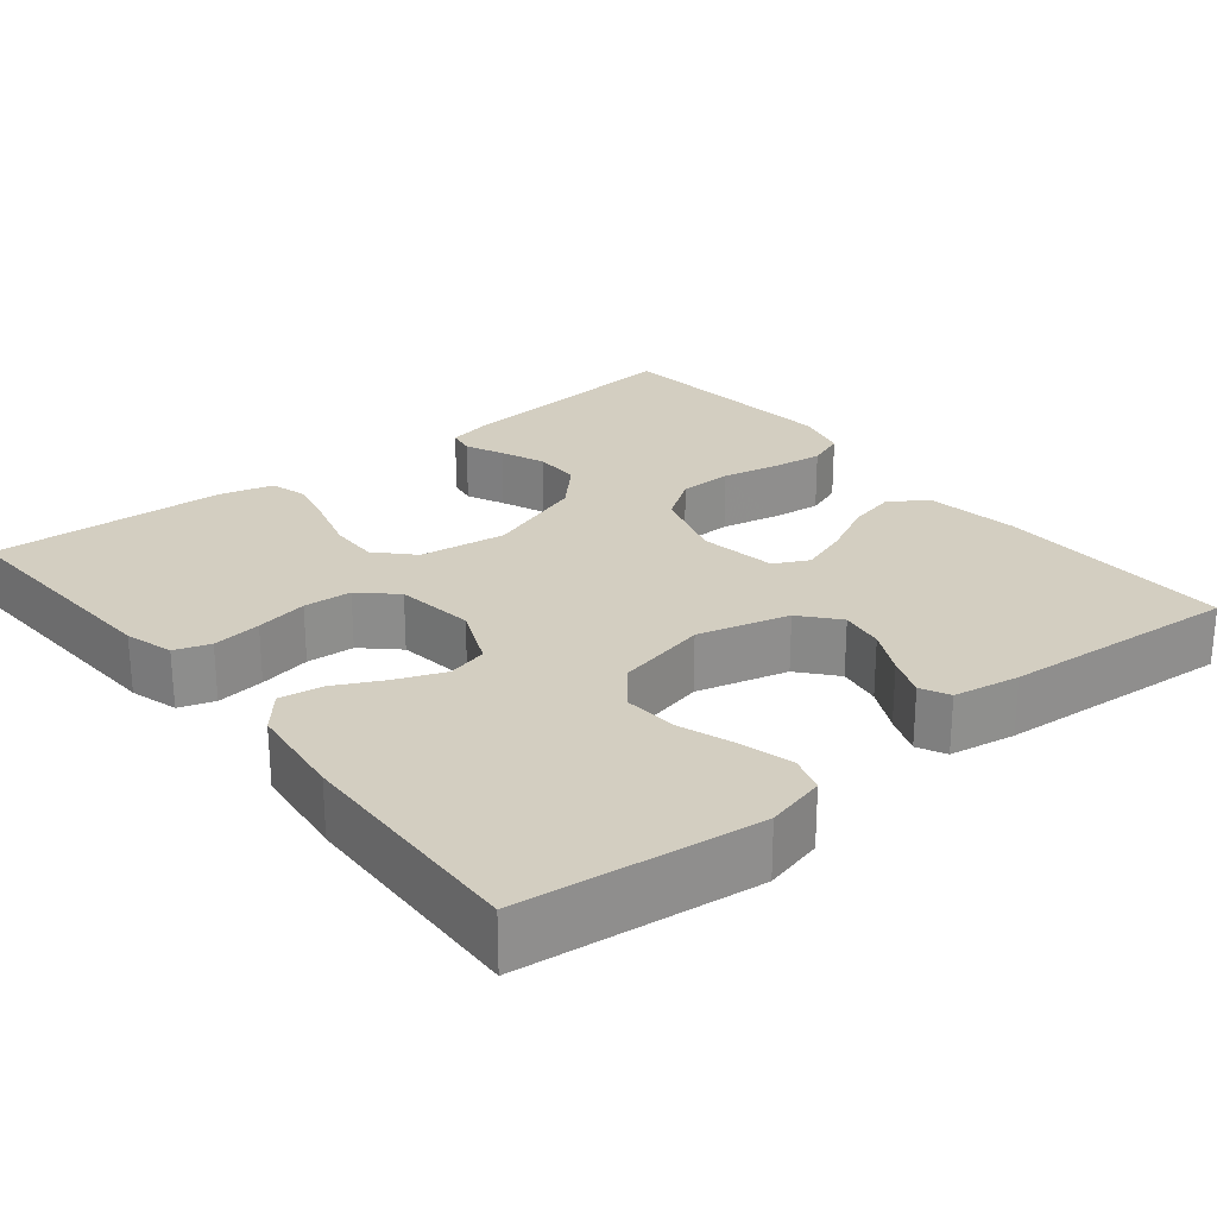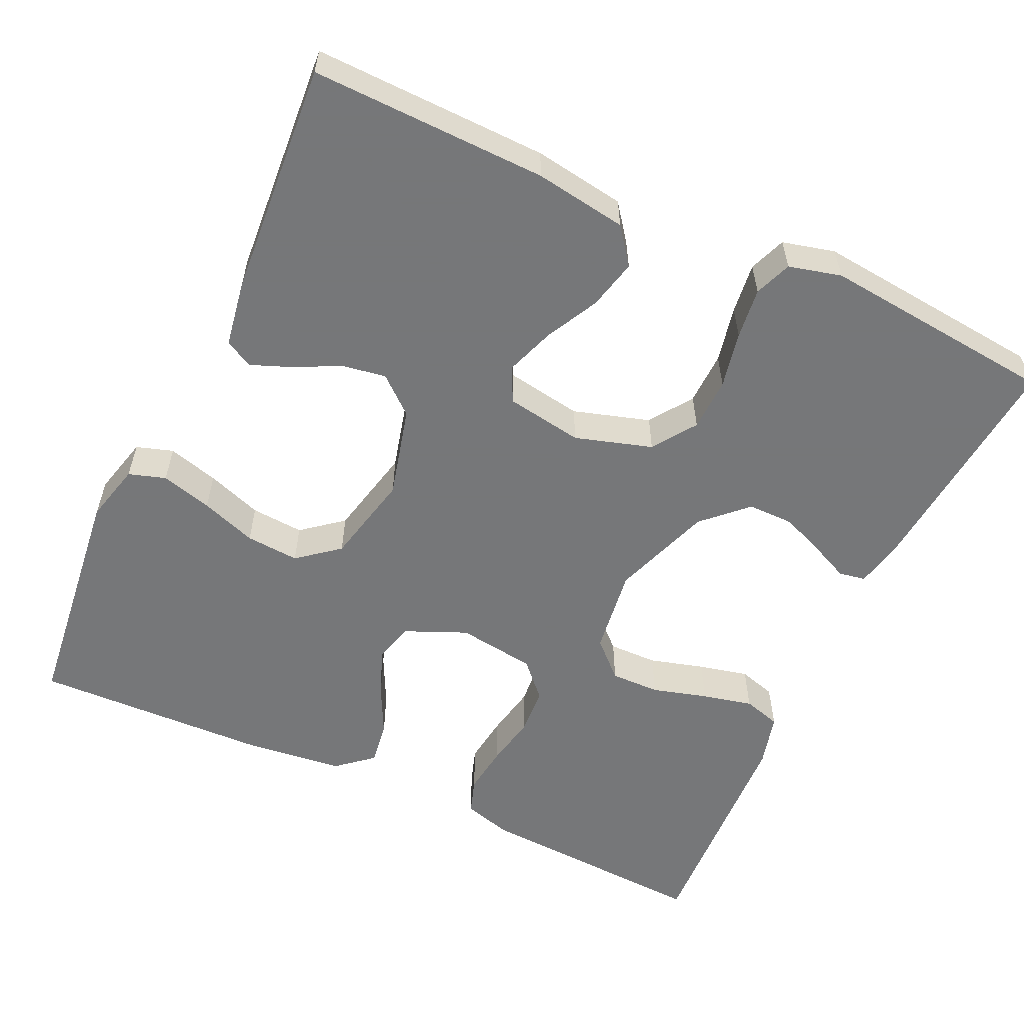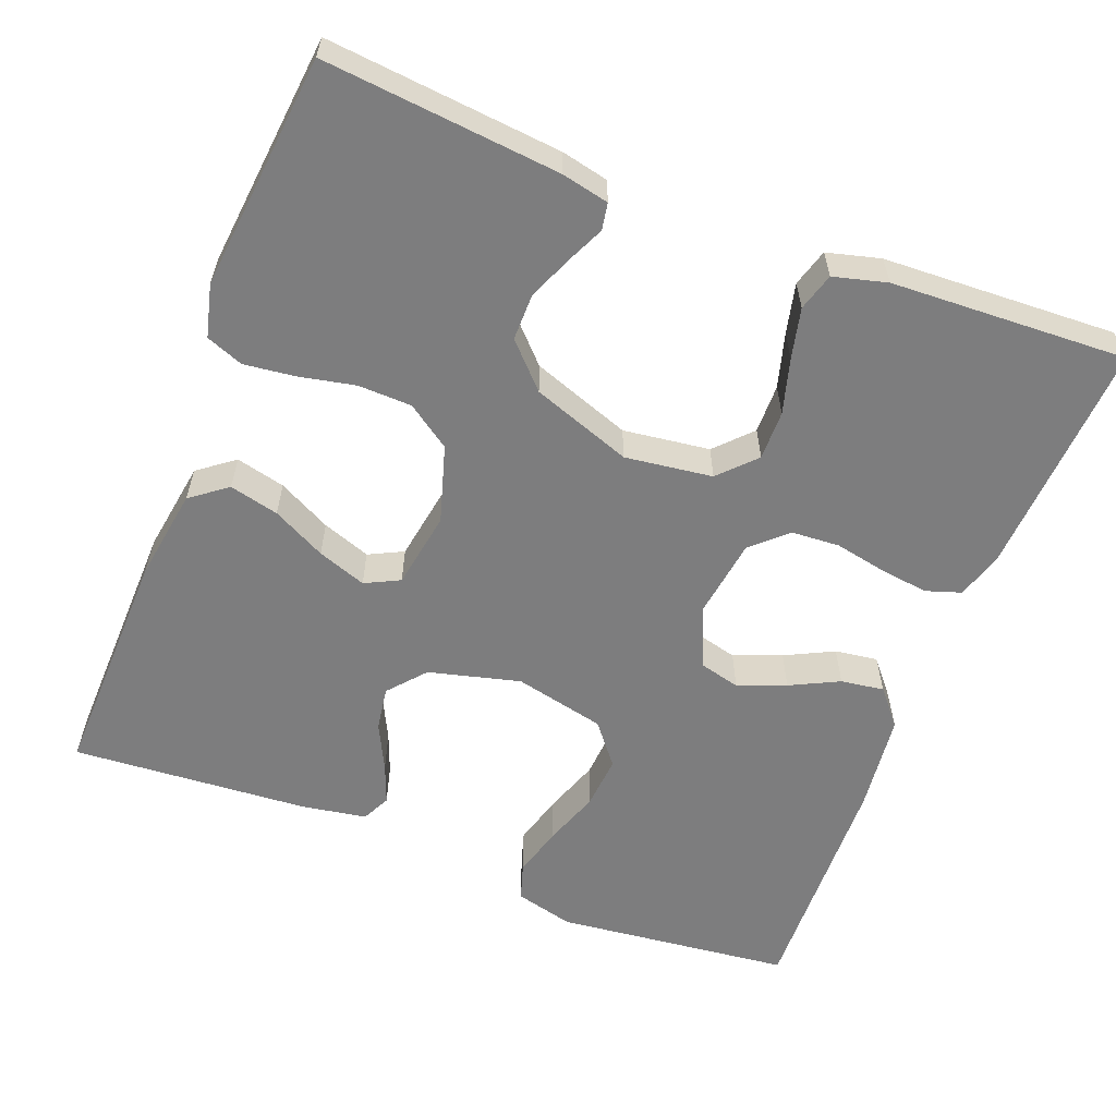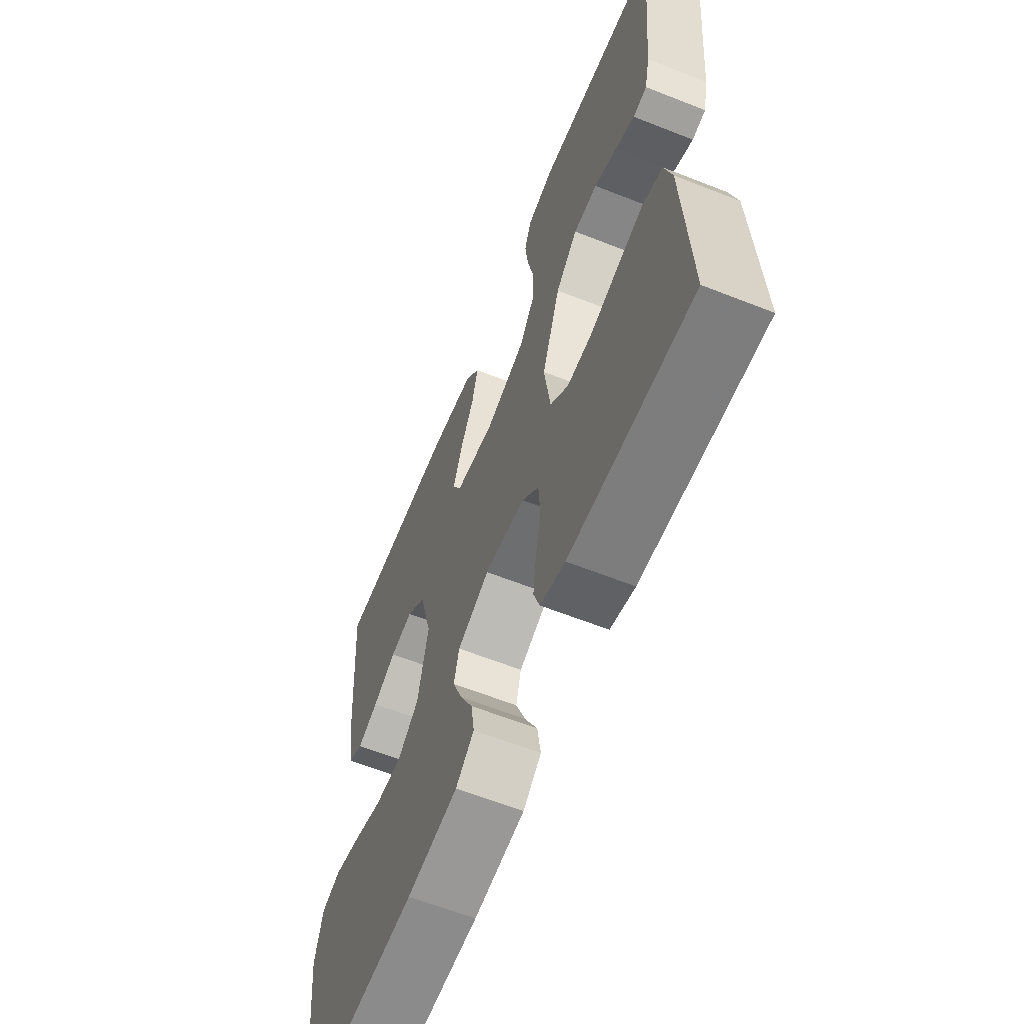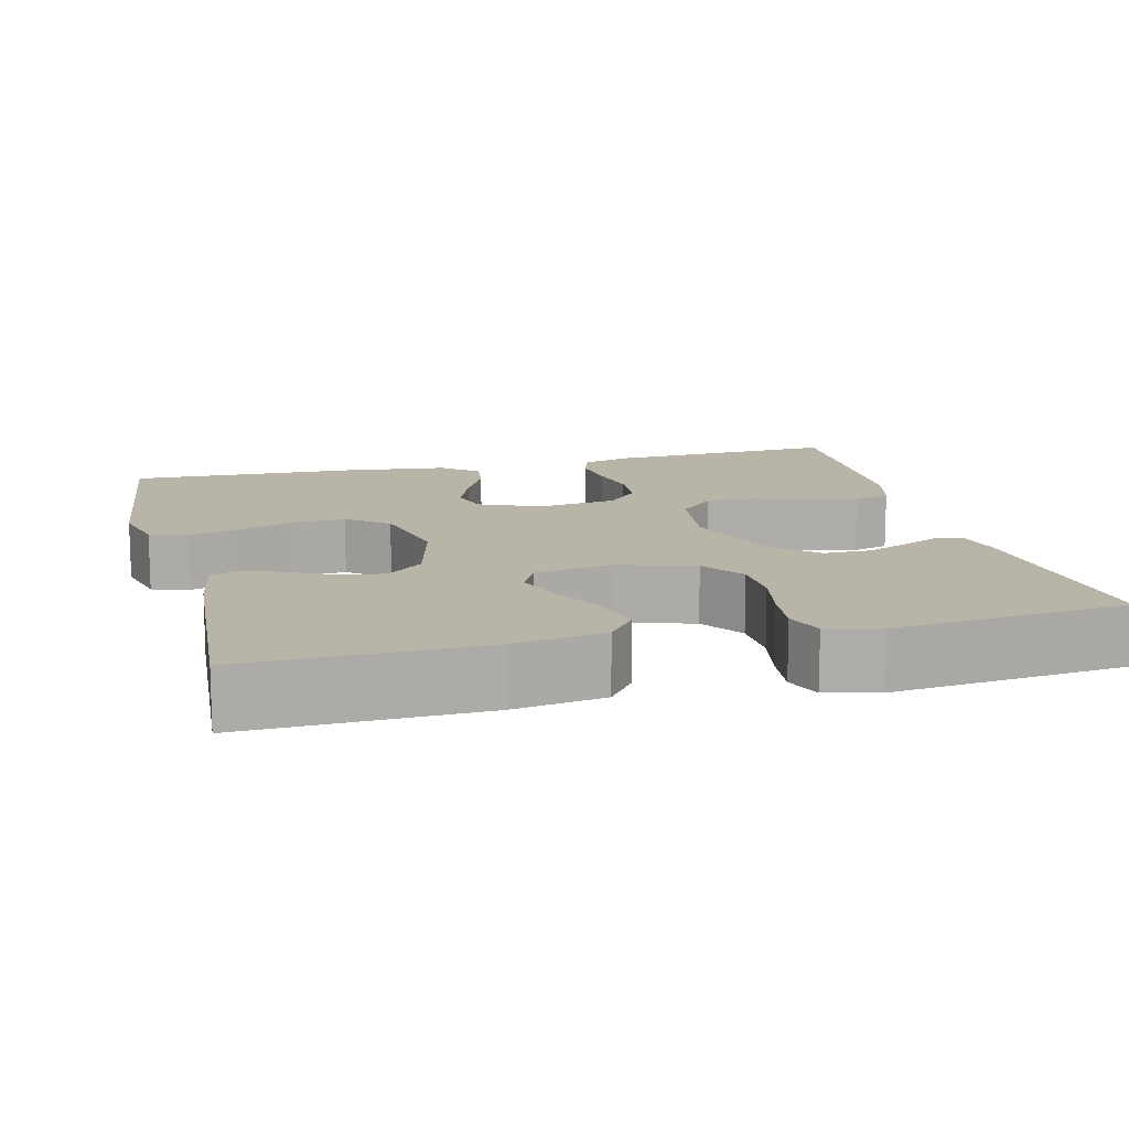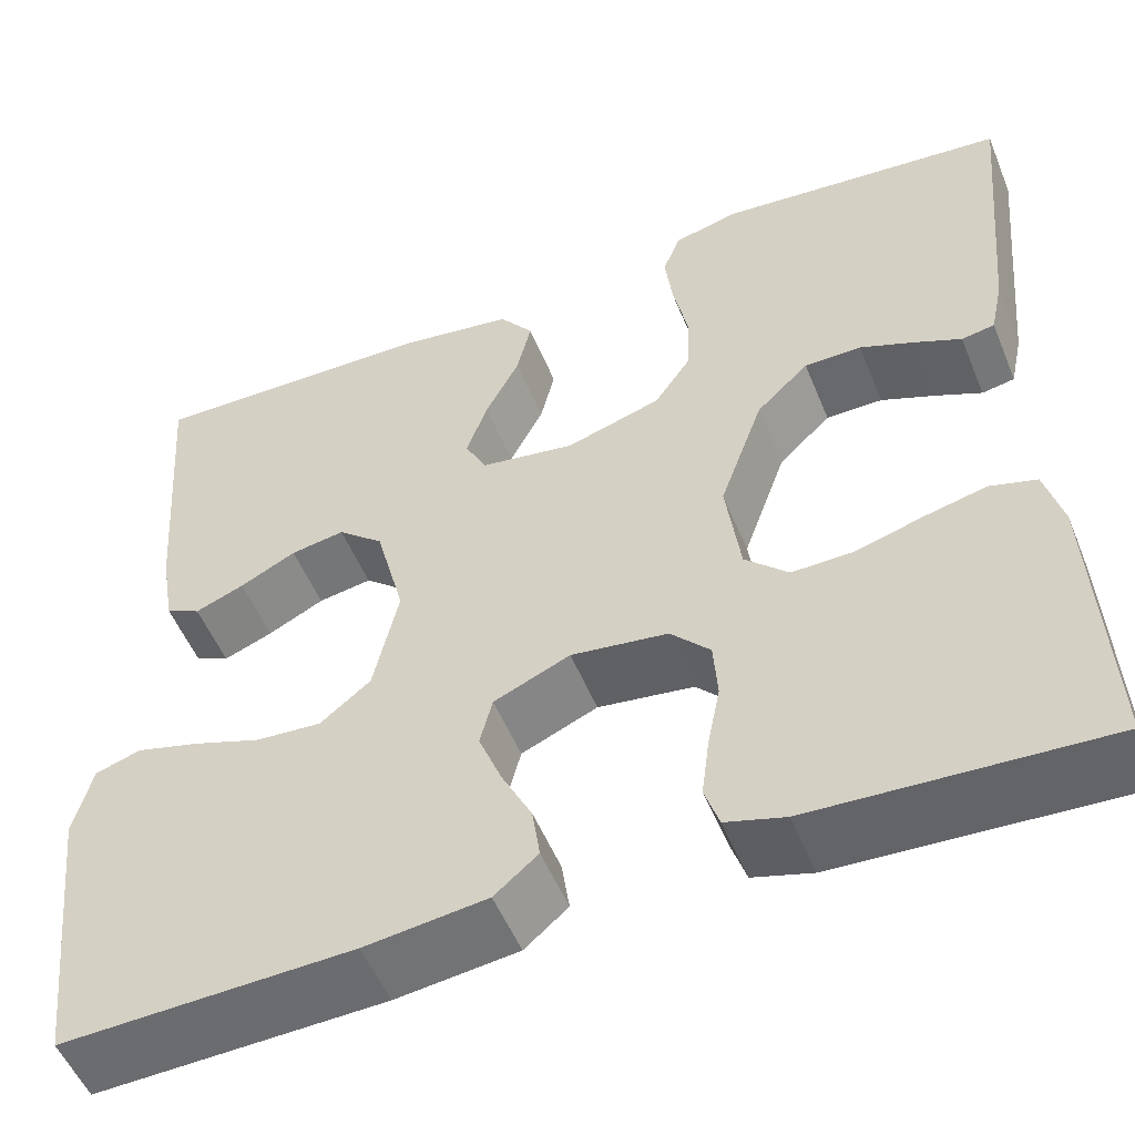
<metadata>
{"format":"obj","ext":"obj","renderer":"f3d","projection":"perspective","resolution":1024,"background":"white","views":[{"elev":25.3,"azim":-128.8,"up":"+Y"},{"elev":-57.1,"azim":-24.9,"up":"+Y"},{"elev":-59.1,"azim":68.7,"up":"+Y"},{"elev":-62.0,"azim":68.1,"up":"+Z"},{"elev":13.1,"azim":-14.2,"up":"+Y"},{"elev":-52.8,"azim":22.0,"up":"+Z"}]}
</metadata>
<code>
v -0.5 0.07 -0.5
v -0.534 0.07 -0.2
v -0.515 0.07 -0.125
v -0.468 0.07 -0.11
v -0.403 0.07 -0.128
v -0.332 0.07 -0.153
v -0.264 0.07 -0.158
v -0.212 0.07 -0.116
v -0.186 0.07 0
v -0.216 0.07 0.116
v -0.263 0.07 0.156
v -0.319 0.07 0.147
v -0.377 0.07 0.118
v -0.428 0.07 0.098
v -0.464 0.07 0.116
v -0.478 0.07 0.2
v -0.5 0.07 0.5
v -0.2 0.07 0.493
v -0.083 0.07 0.475
v -0.048 0.07 0.429
v -0.063 0.07 0.366
v -0.098 0.07 0.298
v -0.12 0.07 0.236
v -0.098 0.07 0.192
v 0 0.07 0.176
v 0.098 0.07 0.206
v 0.136 0.07 0.261
v 0.138 0.07 0.329
v 0.123 0.07 0.401
v 0.115 0.07 0.466
v 0.133 0.07 0.513
v 0.2 0.07 0.53
v 0.5 0.07 0.5
v 0.472 0.07 0.2
v 0.459 0.07 0.14
v 0.425 0.07 0.134
v 0.377 0.07 0.156
v 0.321 0.07 0.179
v 0.262 0.07 0.179
v 0.208 0.07 0.127
v 0.163 0.07 0
v 0.178 0.07 -0.111
v 0.223 0.07 -0.154
v 0.286 0.07 -0.153
v 0.356 0.07 -0.133
v 0.42 0.07 -0.118
v 0.468 0.07 -0.132
v 0.486 0.07 -0.2
v 0.5 0.07 -0.5
v 0.2 0.07 -0.484
v 0.139 0.07 -0.466
v 0.124 0.07 -0.421
v 0.132 0.07 -0.359
v 0.145 0.07 -0.293
v 0.141 0.07 -0.232
v 0.1 0.07 -0.188
v 0 0.07 -0.174
v -0.079 0.07 -0.208
v -0.092 0.07 -0.259
v -0.068 0.07 -0.32
v -0.037 0.07 -0.382
v -0.029 0.07 -0.437
v -0.074 0.07 -0.475
v -0.2 0.07 -0.49
v -0.5 0 -0.5
v -0.534 0 -0.2
v -0.515 0 -0.125
v -0.468 0 -0.11
v -0.403 0 -0.128
v -0.332 0 -0.153
v -0.264 0 -0.158
v -0.212 0 -0.116
v -0.186 0 0
v -0.216 0 0.116
v -0.263 0 0.156
v -0.319 0 0.147
v -0.377 0 0.118
v -0.428 0 0.098
v -0.464 0 0.116
v -0.478 0 0.2
v -0.5 0 0.5
v -0.2 0 0.493
v -0.083 0 0.475
v -0.048 0 0.429
v -0.063 0 0.366
v -0.098 0 0.298
v -0.12 0 0.236
v -0.098 0 0.192
v 0 0 0.176
v 0.098 0 0.206
v 0.136 0 0.261
v 0.138 0 0.329
v 0.123 0 0.401
v 0.115 0 0.466
v 0.133 0 0.513
v 0.2 0 0.53
v 0.5 0 0.5
v 0.472 0 0.2
v 0.459 0 0.14
v 0.425 0 0.134
v 0.377 0 0.156
v 0.321 0 0.179
v 0.262 0 0.179
v 0.208 0 0.127
v 0.163 0 0
v 0.178 0 -0.111
v 0.223 0 -0.154
v 0.286 0 -0.153
v 0.356 0 -0.133
v 0.42 0 -0.118
v 0.468 0 -0.132
v 0.486 0 -0.2
v 0.5 0 -0.5
v 0.2 0 -0.484
v 0.139 0 -0.466
v 0.124 0 -0.421
v 0.132 0 -0.359
v 0.145 0 -0.293
v 0.141 0 -0.232
v 0.1 0 -0.188
v 0 0 -0.174
v -0.079 0 -0.208
v -0.092 0 -0.259
v -0.068 0 -0.32
v -0.037 0 -0.382
v -0.029 0 -0.437
v -0.074 0 -0.475
v -0.2 0 -0.49
f 60 61 62 63
f 59 60 63 64
f 58 59 64 1
f 51 52 53 54
f 49 50 51 54
f 49 54 55
f 48 49 55 56
f 44 45 46 47
f 44 47 48 56
f 34 35 36 37
f 34 37 38
f 33 34 38 39
f 28 29 30 31
f 28 31 32 33
f 19 20 21 22
f 19 22 23
f 18 19 23
f 17 18 23
f 16 17 23 24
f 12 13 14 15
f 12 15 16
f 11 12 16 24
f 3 4 5 6
f 1 2 3 6
f 58 1 6 7
f 57 58 7 8
f 43 44 56 57
f 42 43 57 8
f 41 42 8 9
f 40 41 9 10
f 27 28 33 39
f 26 27 39 40
f 25 26 40
f 24 25 40
f 10 11 24 40
f 127 126 125 124
f 128 127 124 123
f 65 128 123 122
f 118 117 116 115
f 118 115 114 113
f 119 118 113
f 120 119 113 112
f 111 110 109 108
f 120 112 111 108
f 101 100 99 98
f 102 101 98
f 103 102 98 97
f 95 94 93 92
f 97 96 95 92
f 86 85 84 83
f 87 86 83
f 87 83 82
f 87 82 81
f 88 87 81 80
f 79 78 77 76
f 80 79 76
f 88 80 76 75
f 70 69 68 67
f 70 67 66 65
f 71 70 65 122
f 72 71 122 121
f 121 120 108 107
f 72 121 107 106
f 73 72 106 105
f 74 73 105 104
f 103 97 92 91
f 104 103 91 90
f 104 90 89
f 104 89 88
f 104 88 75 74
f 1 65 66 2
f 2 66 67 3
f 3 67 68 4
f 4 68 69 5
f 5 69 70 6
f 6 70 71 7
f 7 71 72 8
f 8 72 73 9
f 9 73 74 10
f 10 74 75 11
f 11 75 76 12
f 12 76 77 13
f 13 77 78 14
f 14 78 79 15
f 15 79 80 16
f 16 80 81 17
f 17 81 82 18
f 18 82 83 19
f 19 83 84 20
f 20 84 85 21
f 21 85 86 22
f 22 86 87 23
f 23 87 88 24
f 24 88 89 25
f 25 89 90 26
f 26 90 91 27
f 27 91 92 28
f 28 92 93 29
f 29 93 94 30
f 30 94 95 31
f 31 95 96 32
f 32 96 97 33
f 33 97 98 34
f 34 98 99 35
f 35 99 100 36
f 36 100 101 37
f 37 101 102 38
f 38 102 103 39
f 39 103 104 40
f 40 104 105 41
f 41 105 106 42
f 42 106 107 43
f 43 107 108 44
f 44 108 109 45
f 45 109 110 46
f 46 110 111 47
f 47 111 112 48
f 48 112 113 49
f 49 113 114 50
f 50 114 115 51
f 51 115 116 52
f 52 116 117 53
f 53 117 118 54
f 54 118 119 55
f 55 119 120 56
f 56 120 121 57
f 57 121 122 58
f 58 122 123 59
f 59 123 124 60
f 60 124 125 61
f 61 125 126 62
f 62 126 127 63
f 63 127 128 64
f 64 128 65 1

</code>
